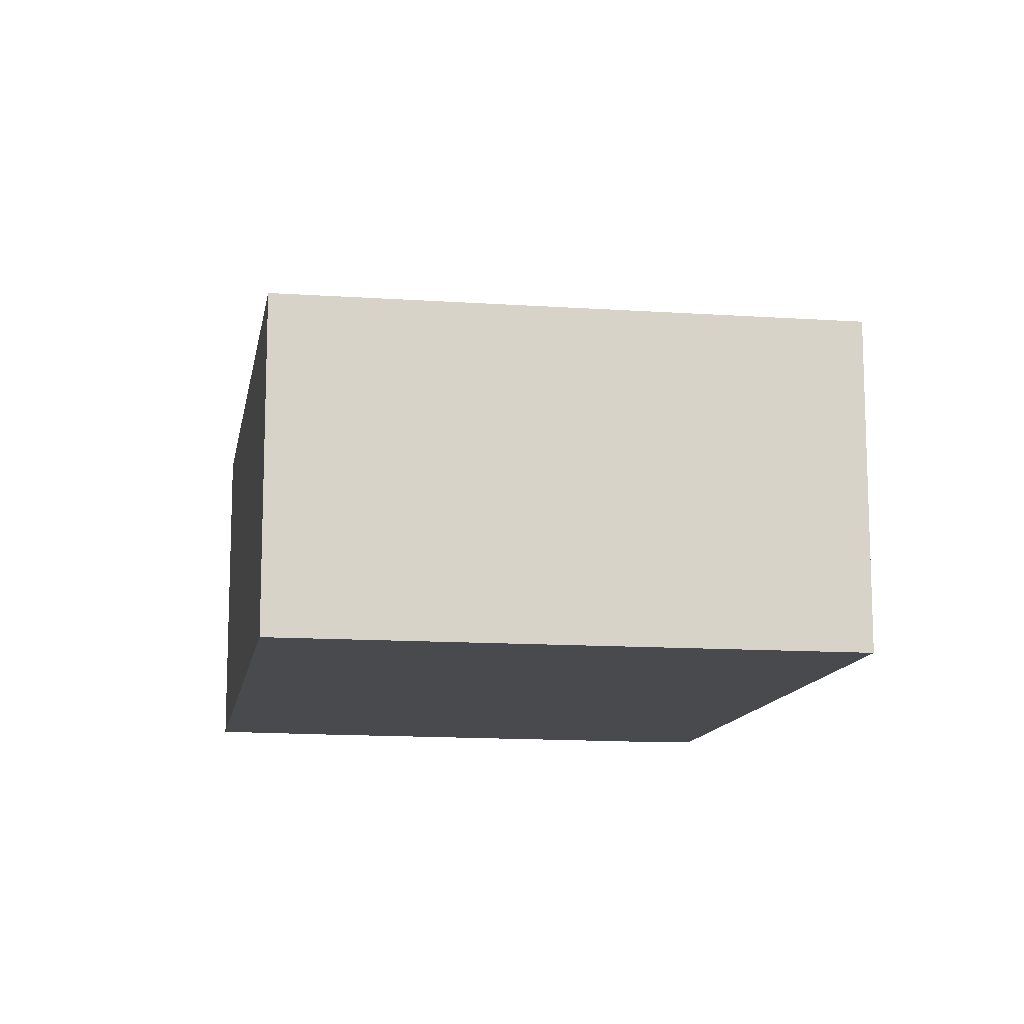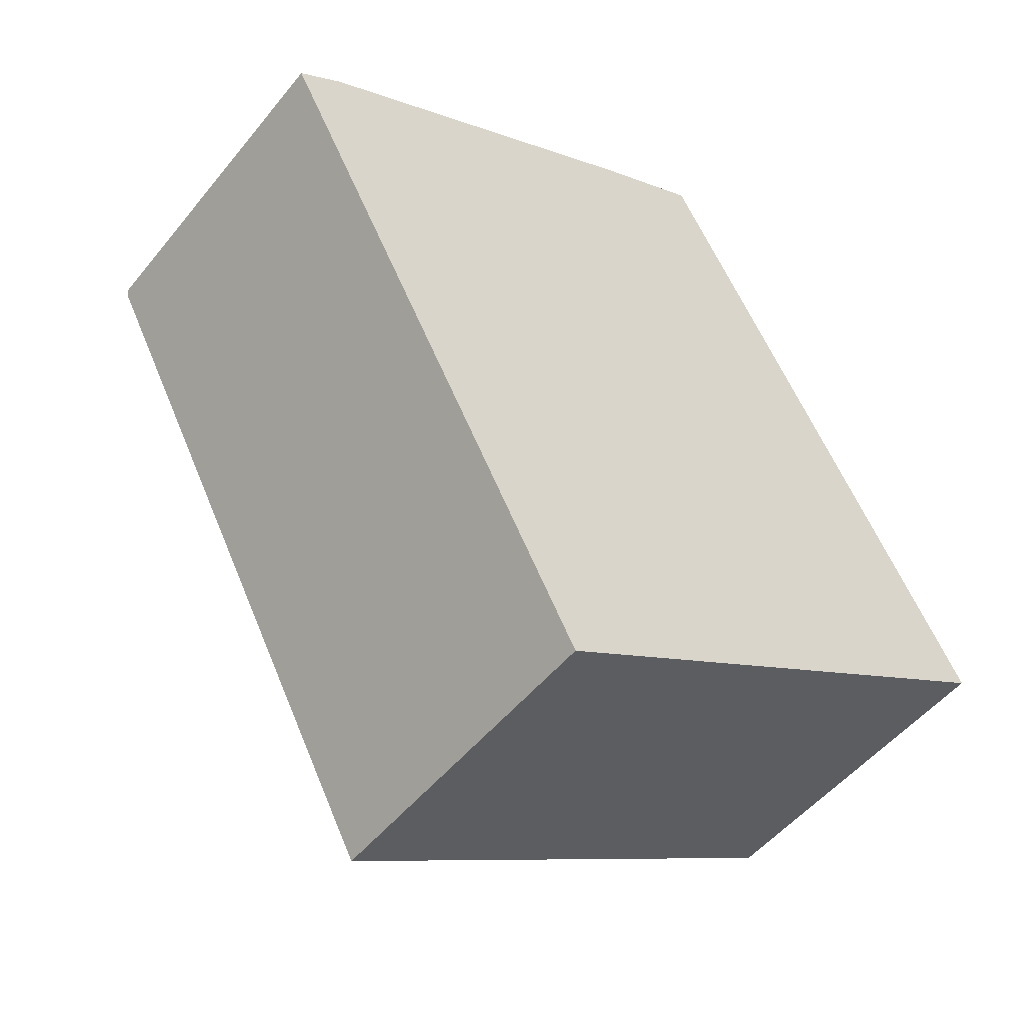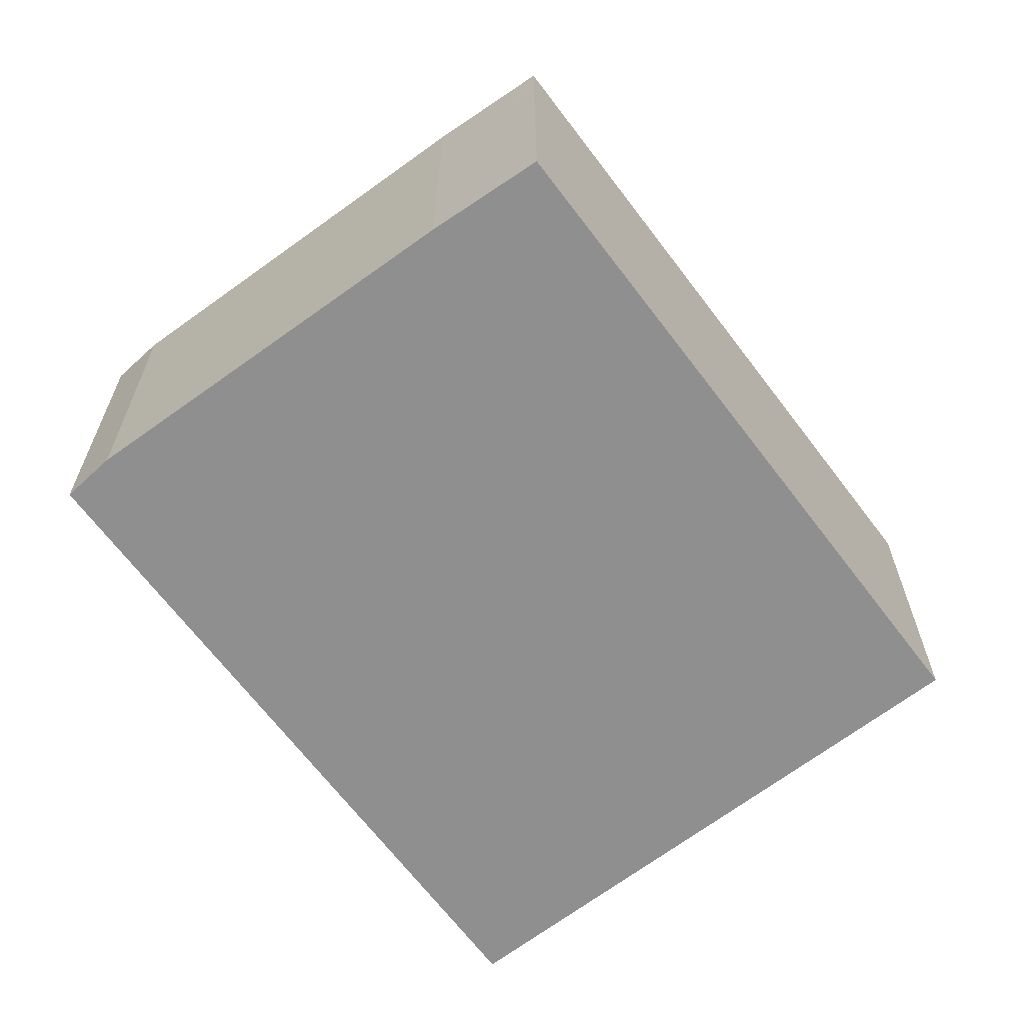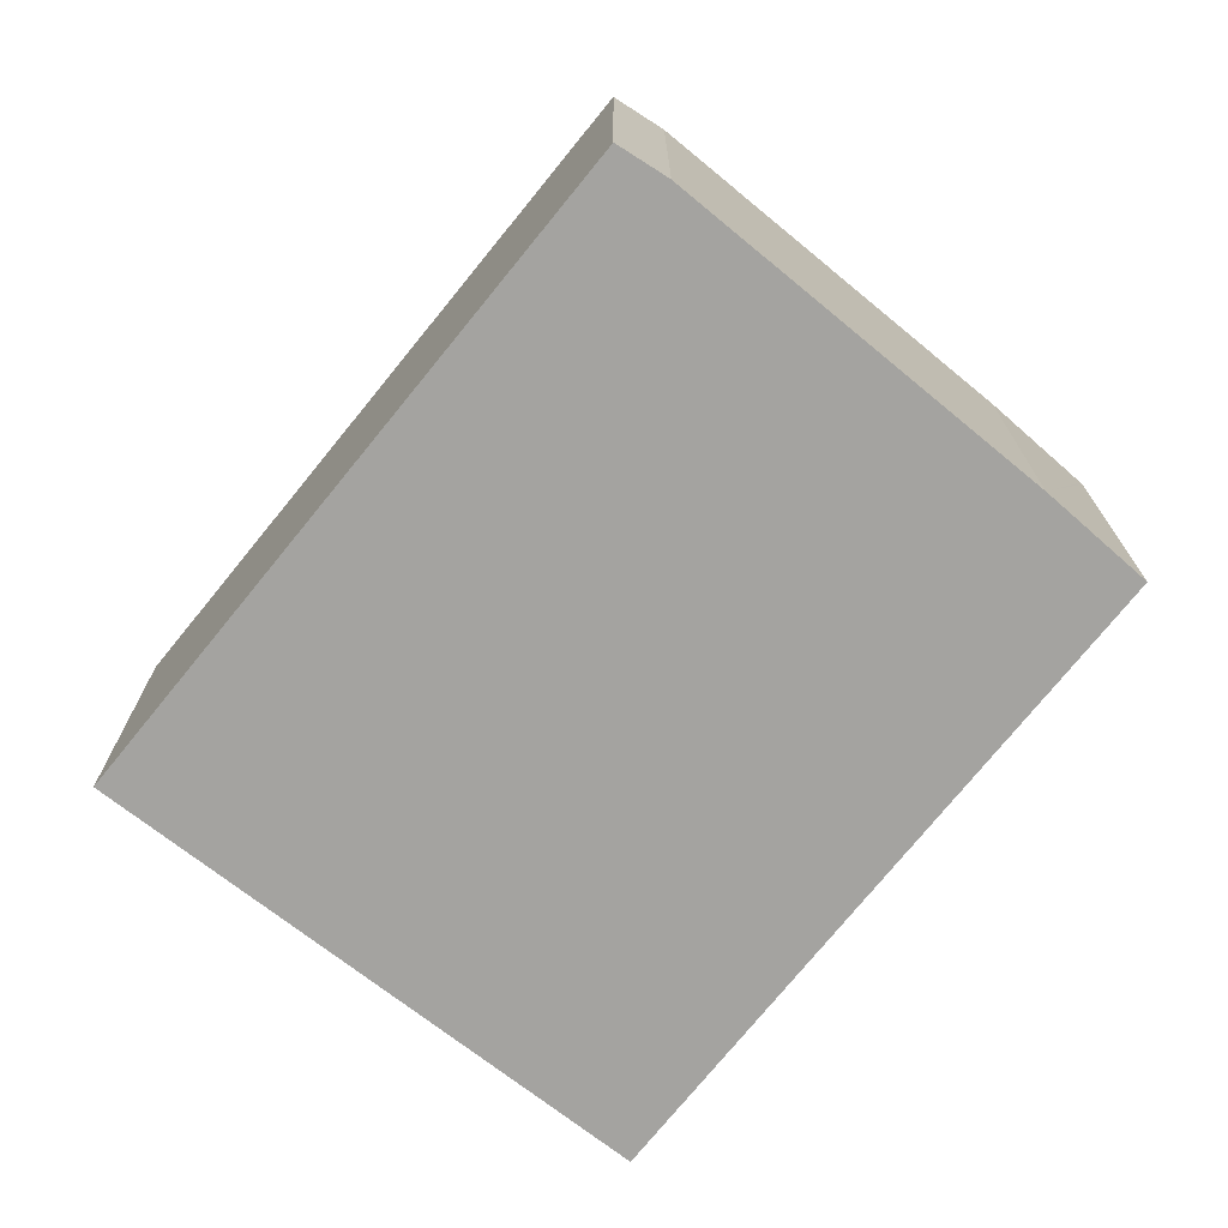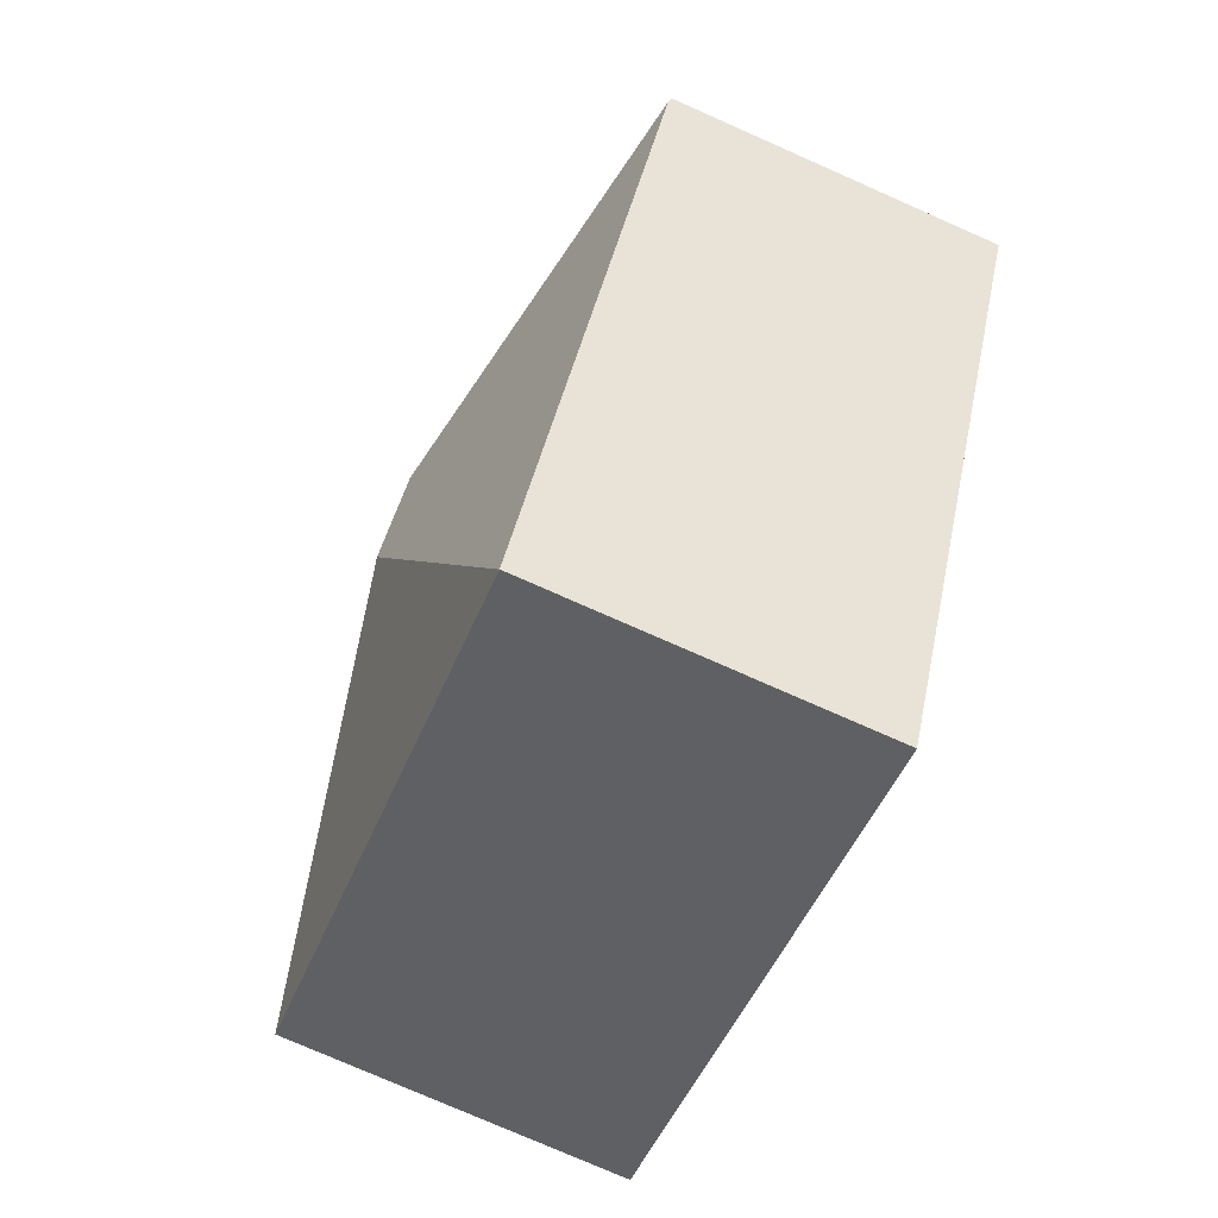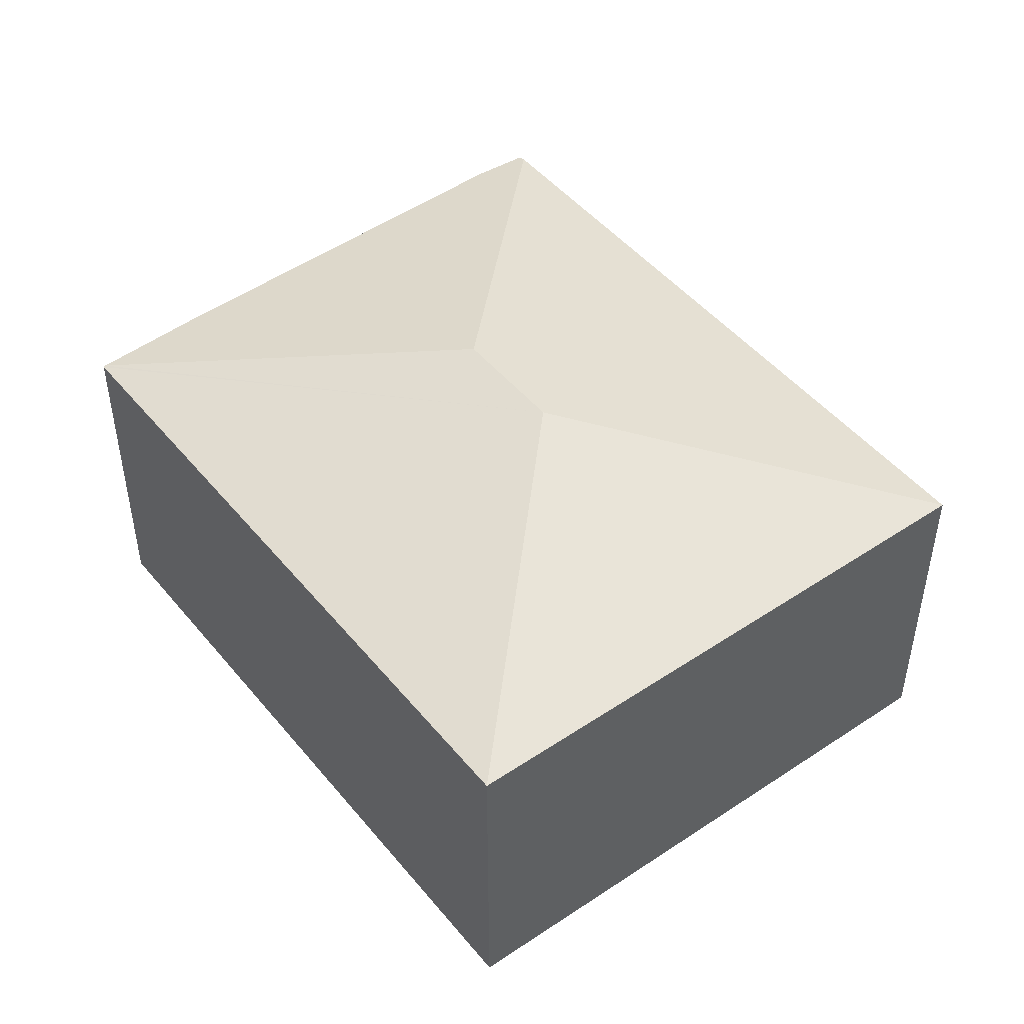
<metadata>
{"format":"obj","ext":"obj","renderer":"f3d","projection":"perspective","resolution":1024,"background":"white","views":[{"elev":-12.8,"azim":142.0,"up":"+Y"},{"elev":-50.4,"azim":-37.4,"up":"+Z"},{"elev":-65.4,"azim":8.6,"up":"+Y"},{"elev":-73.0,"azim":-67.0,"up":"+Y"},{"elev":-77.0,"azim":-113.8,"up":"+Z"},{"elev":48.6,"azim":114.1,"up":"+Y"}]}
</metadata>
<code>
v  3.861 2.505 2.03
v  6.348 2.496 -2.569
v  3.389 3.102 -1.703
v  3.846 2.51 2.023
v  2.499 2.496 -4.716
v  2.976 3.102 -0.922
v  0.027 2.496 -0.051
v  0 2.48 1.519e-16
v  0.343 2.469 0.236
v  3.054 2.495 1.644
v  0 0 0
v  0.343 -1.445e-17 0.236
v  3.054 -1.007e-16 1.644
v  3.861 -1.243e-16 2.03
v  3.846 -1.239e-16 2.023
v  6.348 1.573e-16 -2.569
v  2.499 2.888e-16 -4.716
v  0.027 3.123e-18 -0.051
g defaultobject
f 1 2 3
f 3 4 1
f 3 2 5
f 6 5 7
f 5 6 3
f 8 6 7
f 6 8 9
f 6 9 10
f 6 10 4
f 3 6 4
f 11 9 8
f 9 11 12
f 9 13 10
f 13 9 12
f 13 4 10
f 4 13 1
f 1 13 14
f 14 13 15
f 14 2 1
f 2 14 16
f 16 5 2
f 5 16 17
f 7 11 8
f 11 7 5
f 11 5 18
f 18 5 17
f 14 17 16
f 17 14 13
f 17 13 12
f 17 12 11
f 17 11 18

</code>
